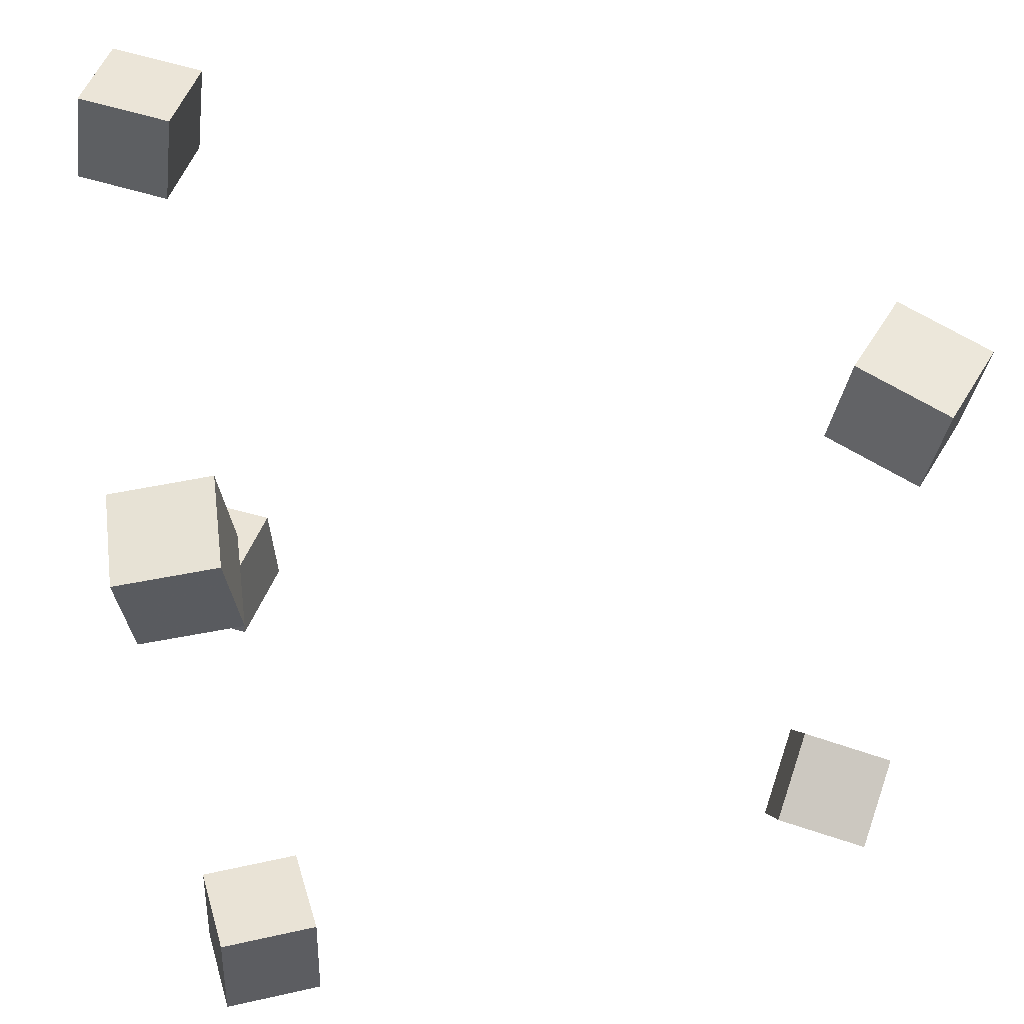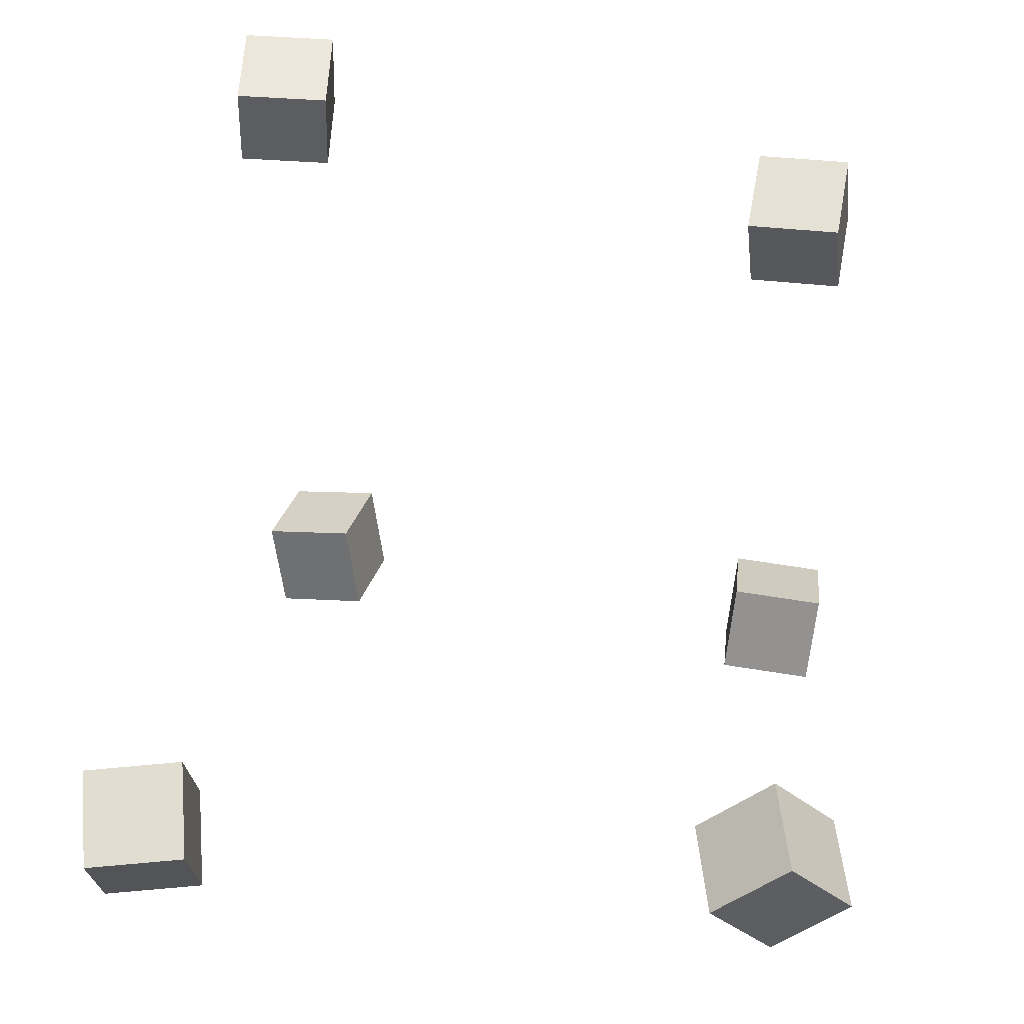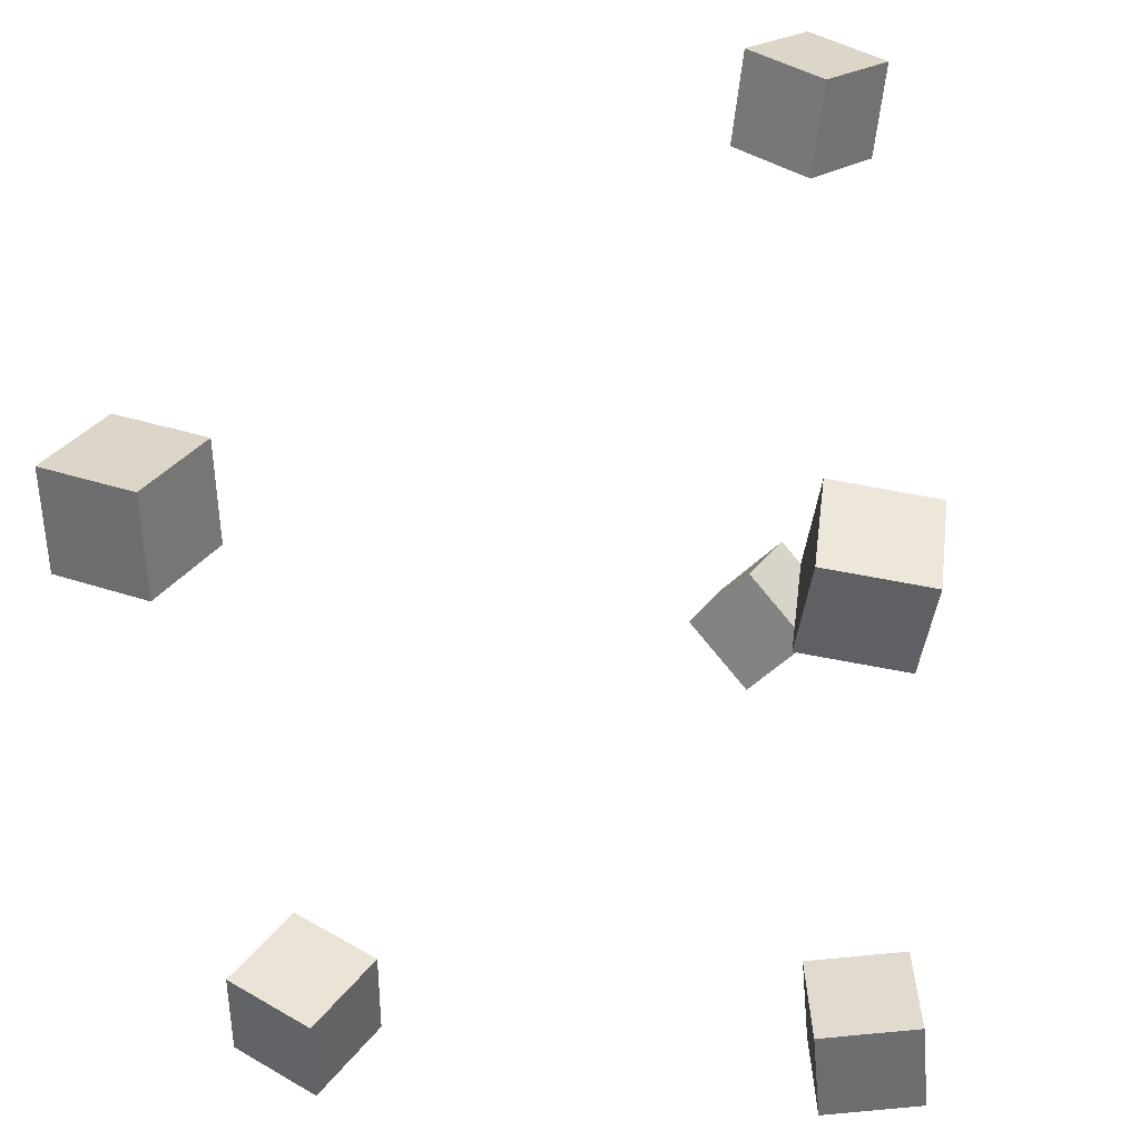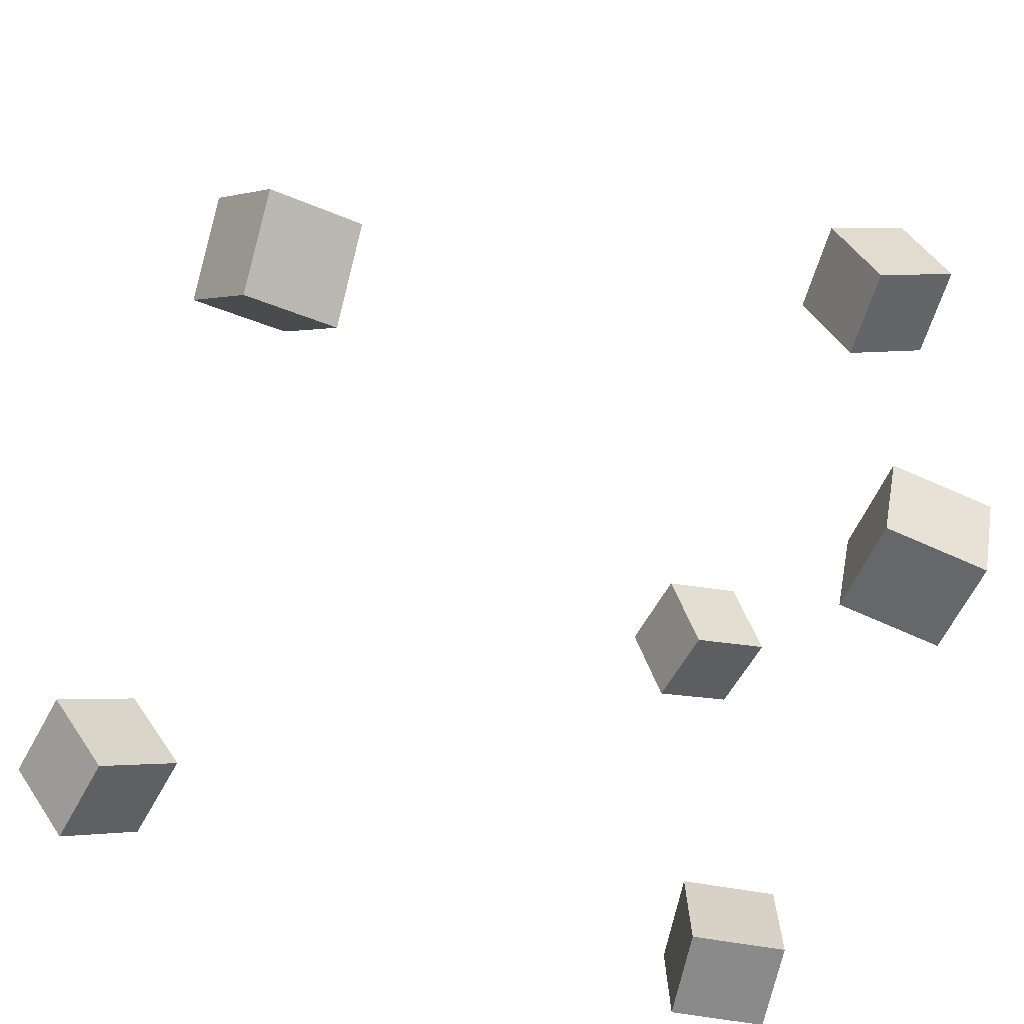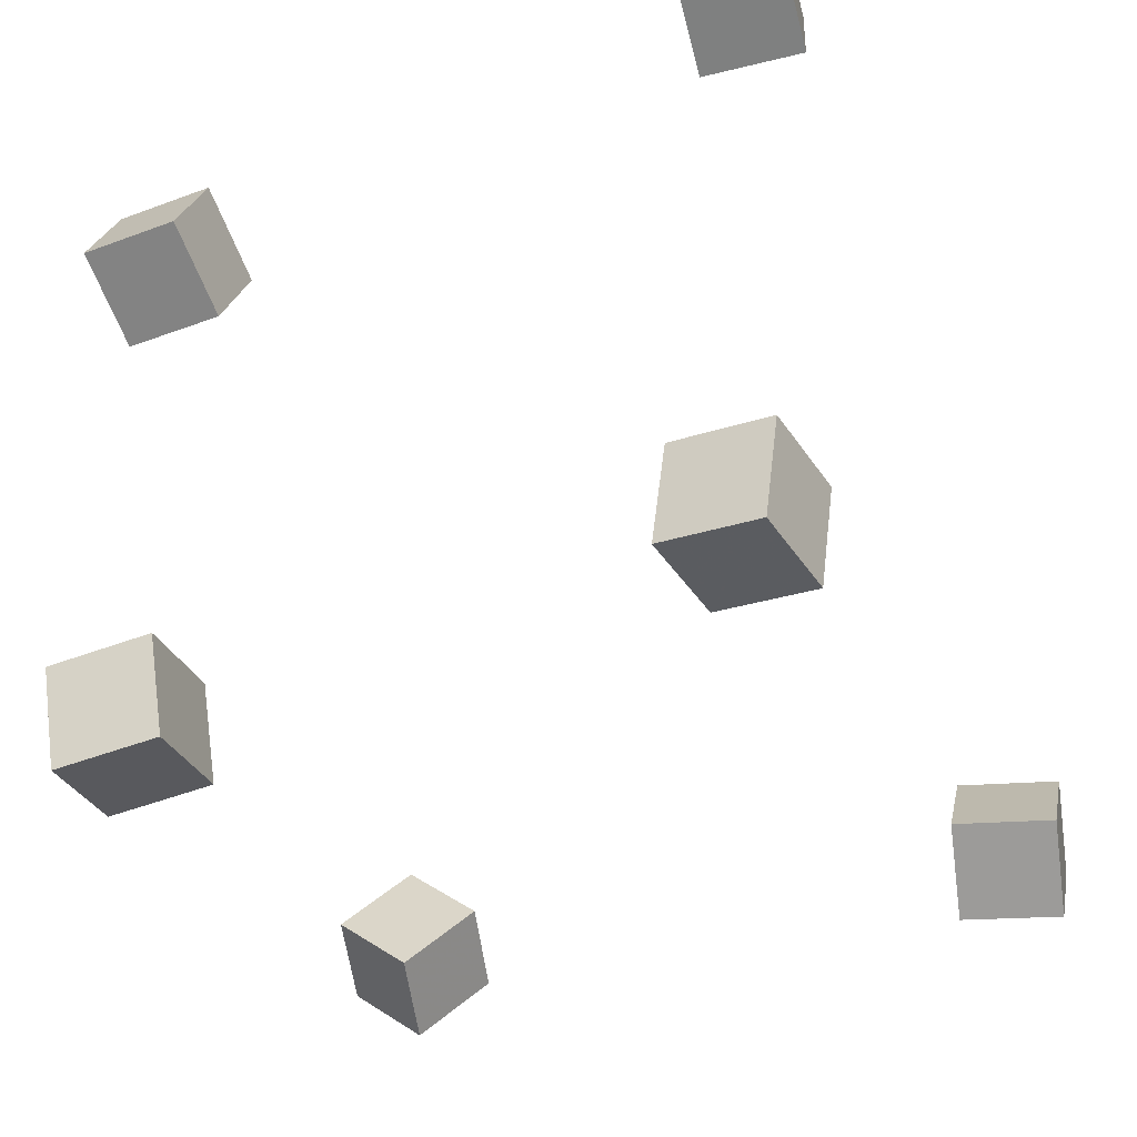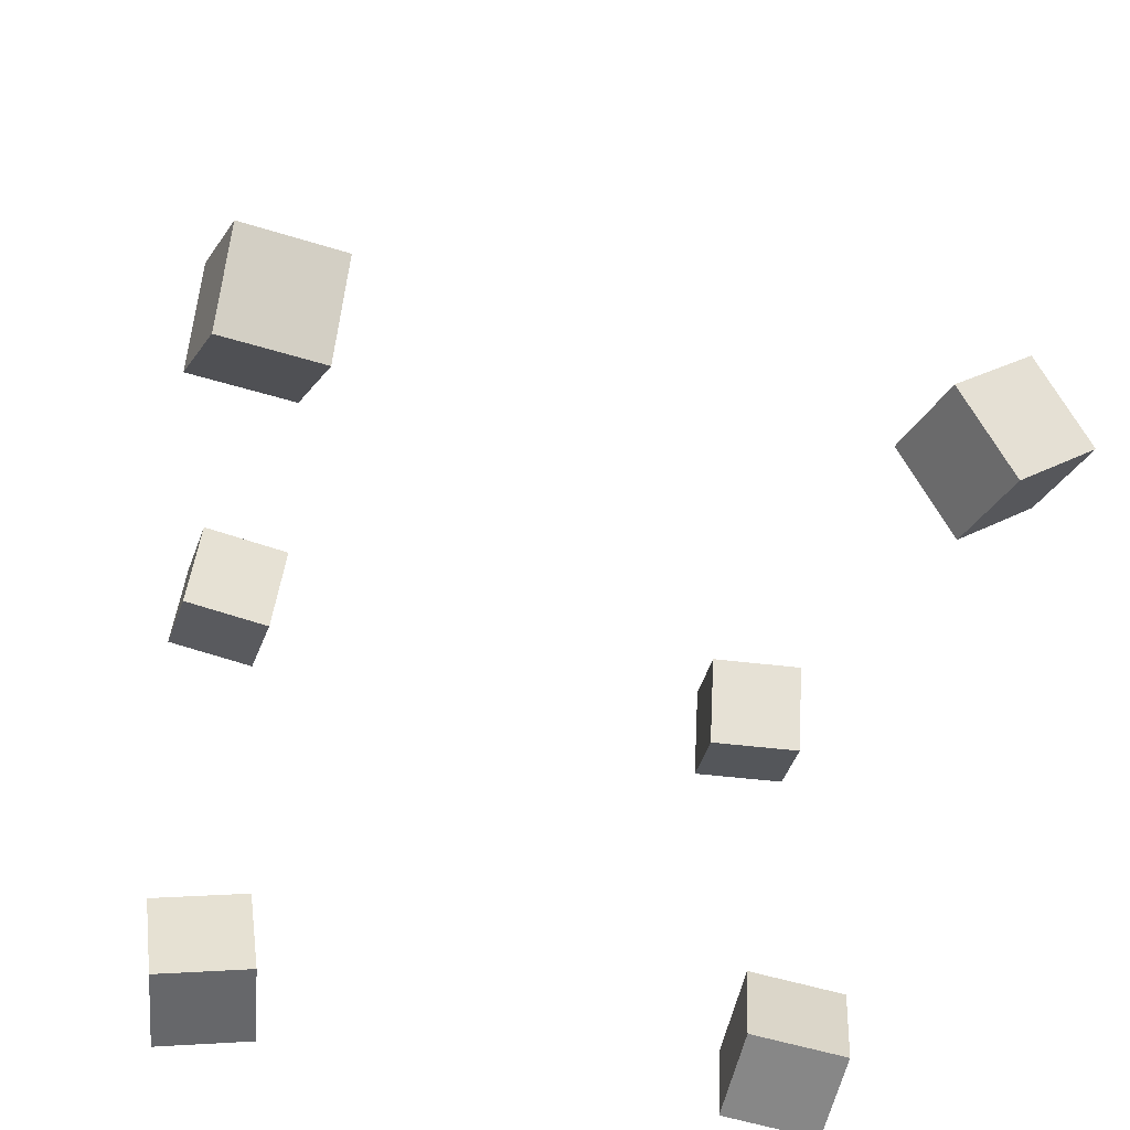
<metadata>
{"format":"obj","ext":"obj","renderer":"f3d","projection":"perspective","resolution":1024,"background":"white","views":[{"elev":47.5,"azim":-6.4,"up":"+Z"},{"elev":31.9,"azim":98.2,"up":"+Y"},{"elev":38.0,"azim":-82.7,"up":"+Z"},{"elev":-55.6,"azim":160.9,"up":"+Y"},{"elev":-38.9,"azim":-68.2,"up":"+Y"},{"elev":-52.3,"azim":77.9,"up":"+Y"}]}
</metadata>
<code>
v -0.1883 0.1349 -0.1776
v -0.1919 0.1341 -0.1273
v -0.1653 0.1795 -0.1752
v -0.1689 0.1787 -0.125
v -0.1437 0.1118 -0.1748
v -0.1473 0.111 -0.1246
v -0.1208 0.1564 -0.1724
v -0.1243 0.1556 -0.1222
f 1.0 7.0 5.0
f 1.0 3.0 7.0
f 1.0 4.0 3.0
f 1.0 2.0 4.0
f 3.0 8.0 7.0
f 3.0 4.0 8.0
f 5.0 7.0 8.0
f 5.0 8.0 6.0
f 1.0 5.0 6.0
f 1.0 6.0 2.0
f 2.0 6.0 8.0
f 2.0 8.0 4.0
v -0.1995 0.1836 0.1793
v -0.1531 0.1653 0.1745
v -0.1817 0.23 0.1748
v -0.1353 0.2117 0.17
v -0.2056 0.1811 0.1297
v -0.1592 0.1628 0.1249
v -0.1877 0.2275 0.1253
v -0.1413 0.2093 0.1205
f 9.0 15.0 13.0
f 9.0 11.0 15.0
f 9.0 12.0 11.0
f 9.0 10.0 12.0
f 11.0 16.0 15.0
f 11.0 12.0 16.0
f 13.0 15.0 16.0
f 13.0 16.0 14.0
f 9.0 13.0 14.0
f 9.0 14.0 10.0
f 10.0 14.0 16.0
f 10.0 16.0 12.0
v -0.1631 -0.1501 -0.1715
v -0.162 -0.1453 -0.1212
v -0.1715 -0.1005 -0.1761
v -0.1704 -0.09569 -0.1258
v -0.1131 -0.1418 -0.1734
v -0.112 -0.137 -0.1231
v -0.1215 -0.09228 -0.178
v -0.1204 -0.08744 -0.1276
f 17.0 23.0 21.0
f 17.0 19.0 23.0
f 17.0 20.0 19.0
f 17.0 18.0 20.0
f 19.0 24.0 23.0
f 19.0 20.0 24.0
f 21.0 23.0 24.0
f 21.0 24.0 22.0
f 17.0 21.0 22.0
f 17.0 22.0 18.0
f 18.0 22.0 24.0
f 18.0 24.0 20.0
v 0.1489 -0.06094 0.138
v 0.1574 -0.06554 0.1879
v 0.1781 -0.01931 0.1369
v 0.1866 -0.02391 0.1868
v 0.1898 -0.08989 0.1284
v 0.1983 -0.09449 0.1783
v 0.219 -0.04826 0.1273
v 0.2275 -0.05286 0.1772
f 25.0 31.0 29.0
f 25.0 27.0 31.0
f 25.0 28.0 27.0
f 25.0 26.0 28.0
f 27.0 32.0 31.0
f 27.0 28.0 32.0
f 29.0 31.0 32.0
f 29.0 32.0 30.0
f 25.0 29.0 30.0
f 25.0 30.0 26.0
f 26.0 30.0 32.0
f 26.0 32.0 28.0
v 0.1956 -0.05819 -0.204
v 0.1489 -0.04269 -0.1925
v 0.2148 -0.02296 -0.1735
v 0.1681 -0.007459 -0.162
v 0.1942 -0.09081 -0.1655
v 0.1475 -0.07531 -0.154
v 0.2135 -0.05557 -0.135
v 0.1668 -0.04007 -0.1235
f 33.0 39.0 37.0
f 33.0 35.0 39.0
f 33.0 36.0 35.0
f 33.0 34.0 36.0
f 35.0 40.0 39.0
f 35.0 36.0 40.0
f 37.0 39.0 40.0
f 37.0 40.0 38.0
f 33.0 37.0 38.0
f 33.0 38.0 34.0
f 34.0 38.0 40.0
f 34.0 40.0 36.0
v -0.1801 -0.1243 0.1034
v -0.1869 -0.1313 0.1527
v -0.181 -0.07464 0.1103
v -0.1878 -0.08159 0.1596
v -0.1306 -0.1244 0.1103
v -0.1374 -0.1314 0.1595
v -0.1314 -0.07473 0.1172
v -0.1383 -0.08169 0.1664
f 41.0 47.0 45.0
f 41.0 43.0 47.0
f 41.0 44.0 43.0
f 41.0 42.0 44.0
f 43.0 48.0 47.0
f 43.0 44.0 48.0
f 45.0 47.0 48.0
f 45.0 48.0 46.0
f 41.0 45.0 46.0
f 41.0 46.0 42.0
f 42.0 46.0 48.0
f 42.0 48.0 44.0

</code>
